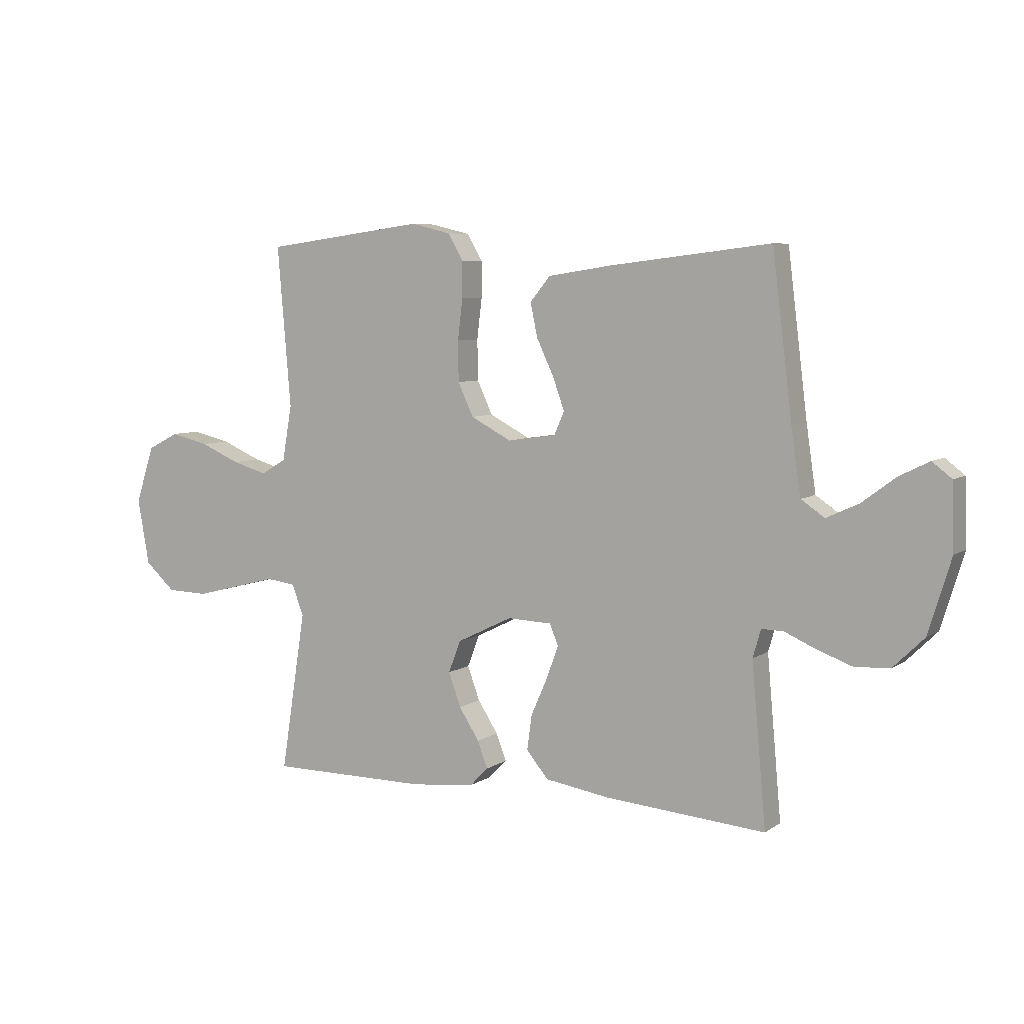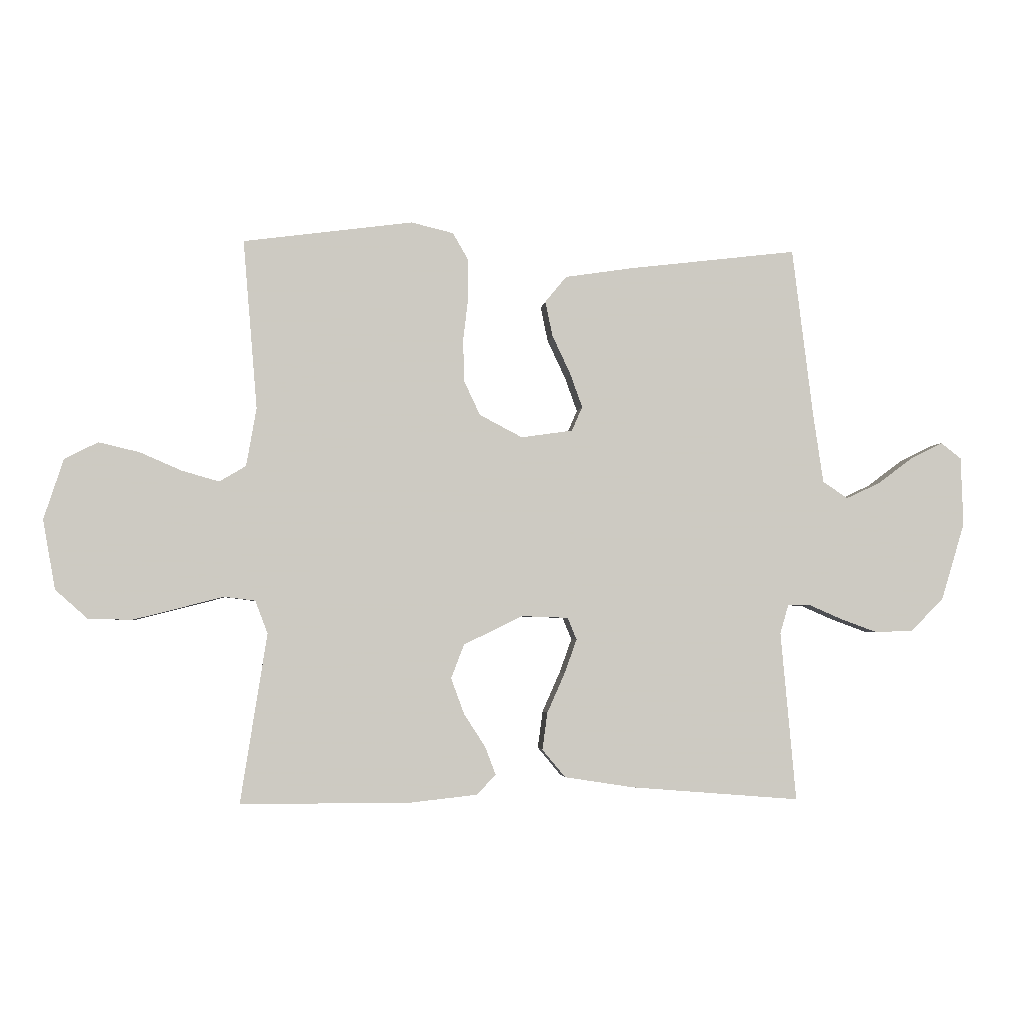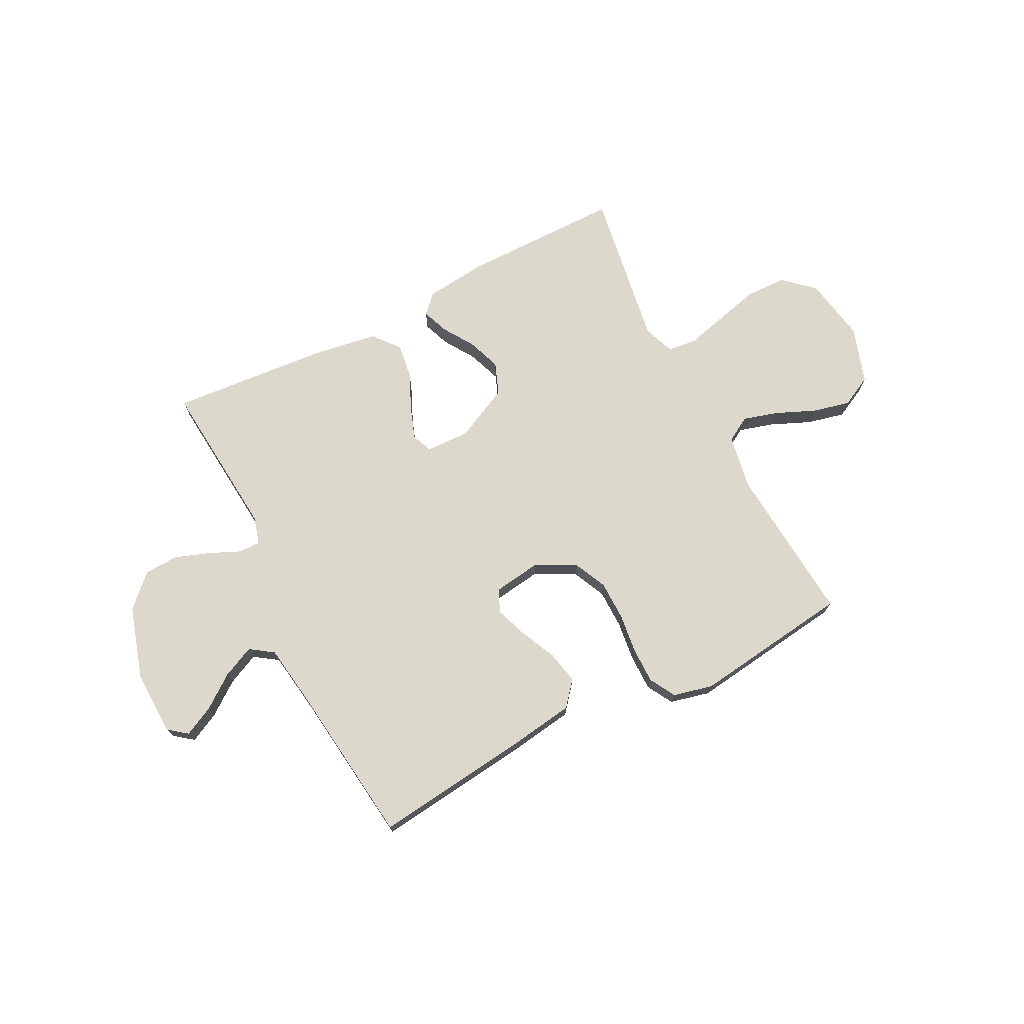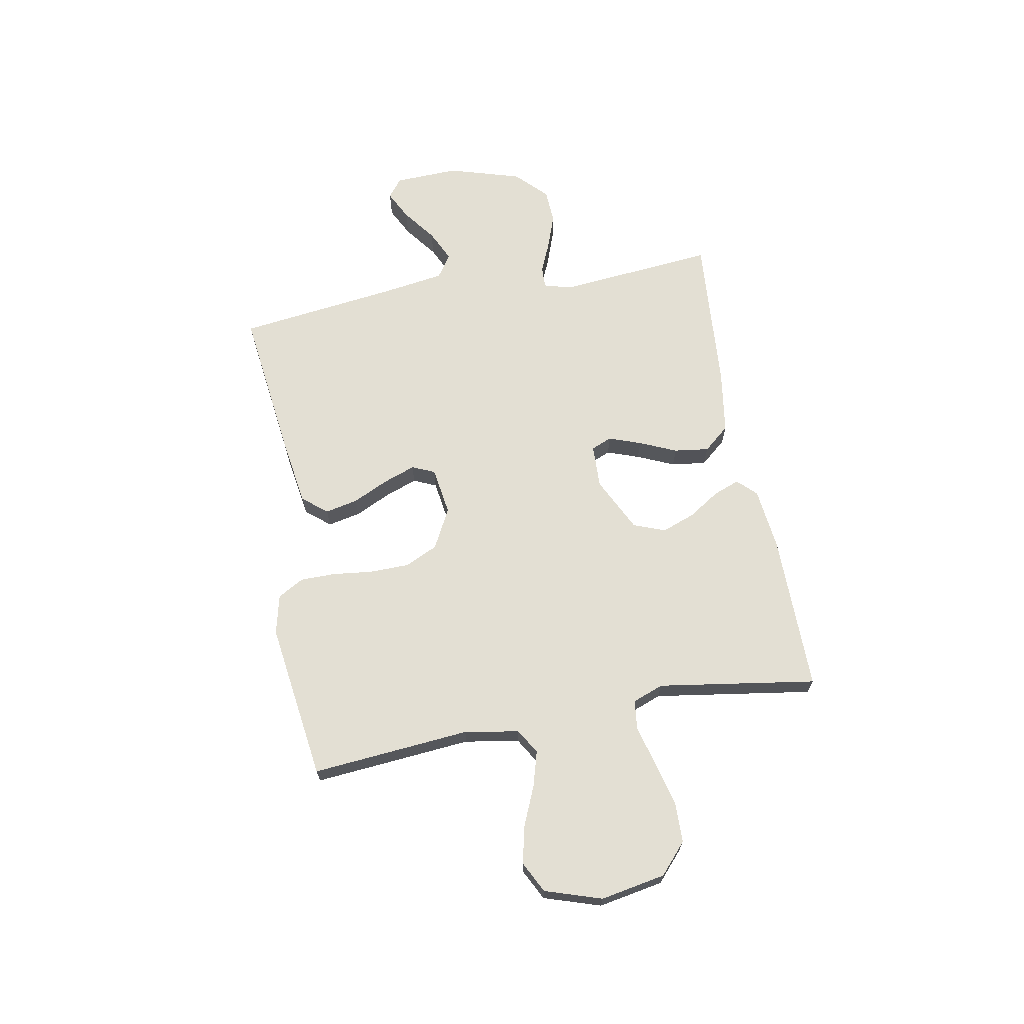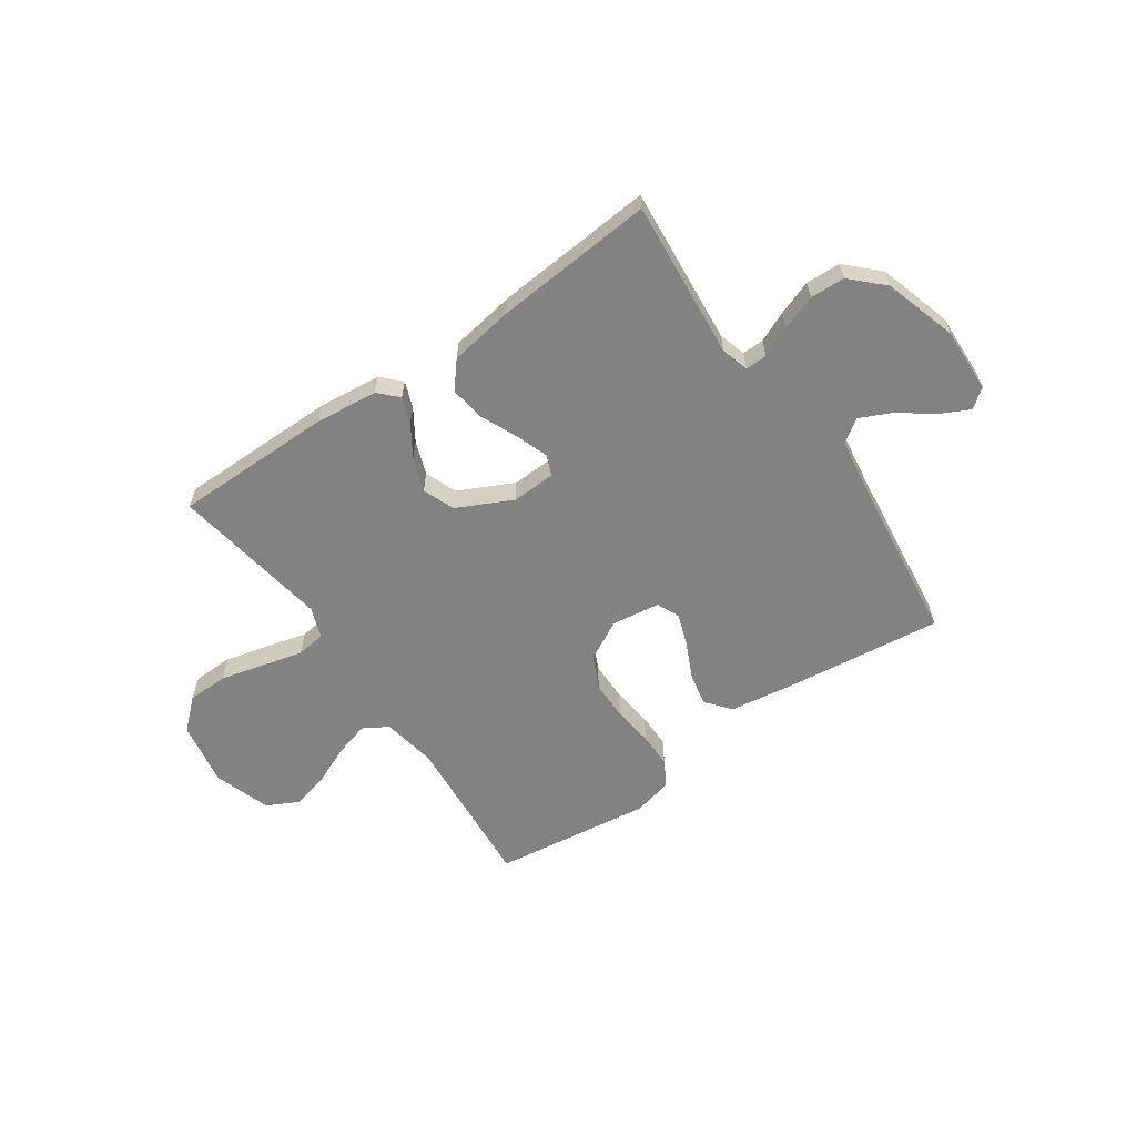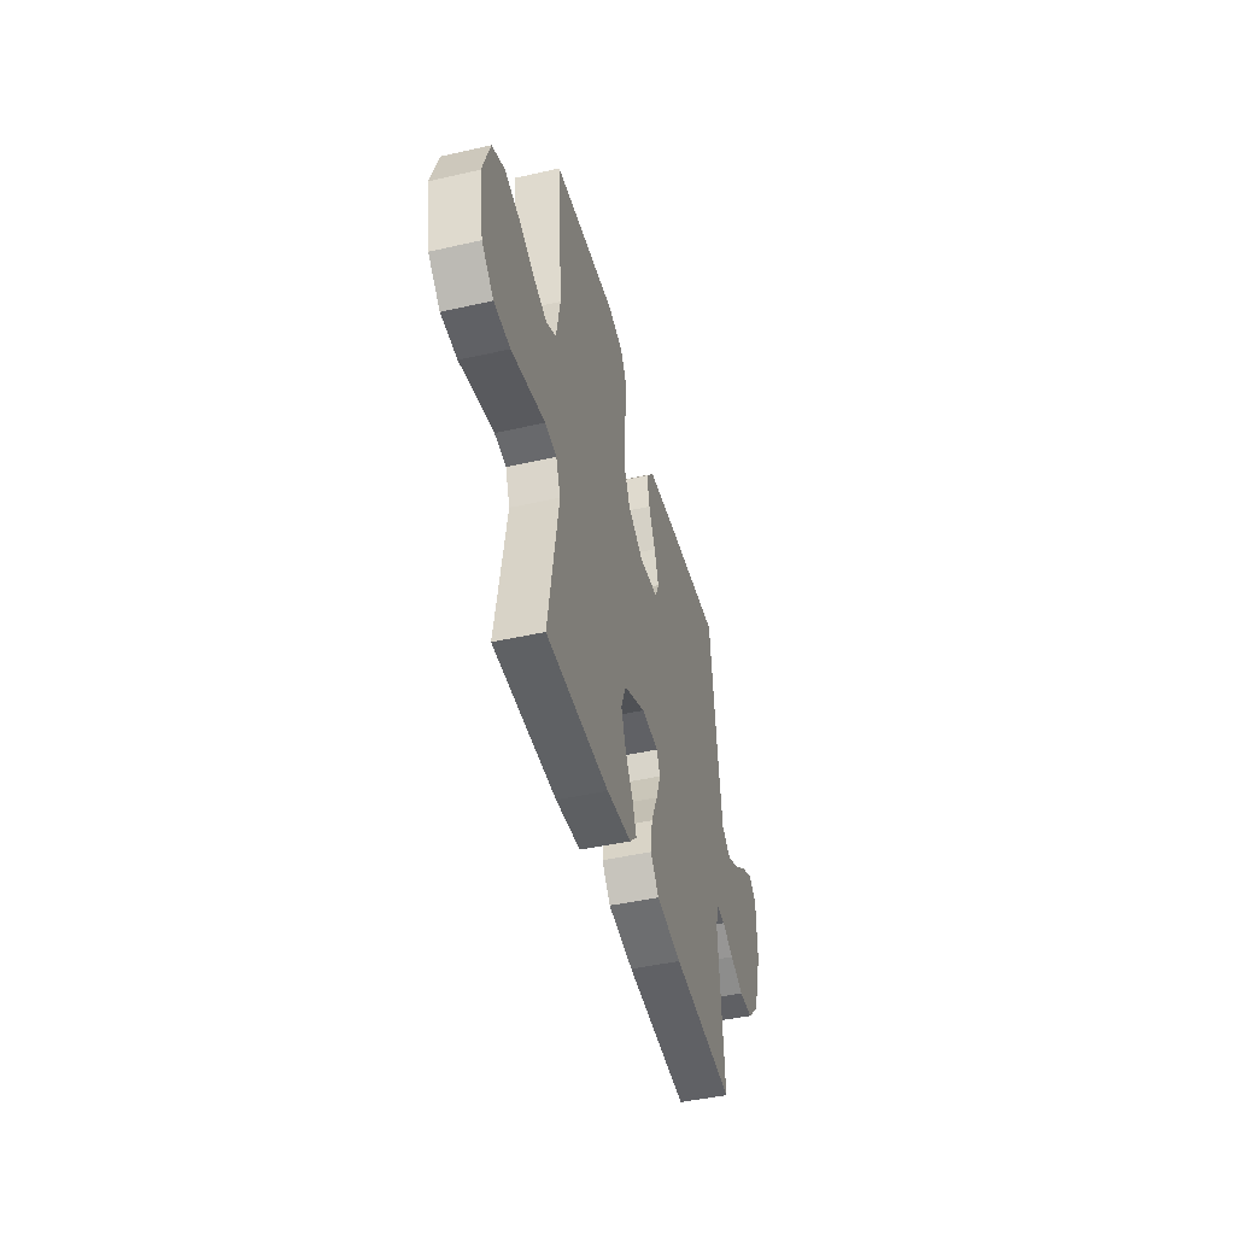
<metadata>
{"format":"obj","ext":"obj","renderer":"f3d","projection":"perspective","resolution":1024,"background":"white","views":[{"elev":6.5,"azim":-151.0,"up":"+Z"},{"elev":-3.2,"azim":173.9,"up":"+Z"},{"elev":72.7,"azim":-27.0,"up":"+Y"},{"elev":67.1,"azim":79.4,"up":"+Y"},{"elev":-60.7,"azim":-145.2,"up":"+Y"},{"elev":-45.9,"azim":104.5,"up":"+Z"}]}
</metadata>
<code>
v 0.5 0.07 0.5
v 0.475 0.07 0.2
v 0.493 0.07 0.097
v 0.54 0.07 0.069
v 0.606 0.07 0.088
v 0.68 0.07 0.12
v 0.752 0.07 0.137
v 0.811 0.07 0.107
v 0.846 0.07 0
v 0.824 0.07 -0.123
v 0.767 0.07 -0.174
v 0.69 0.07 -0.176
v 0.607 0.07 -0.155
v 0.53 0.07 -0.135
v 0.475 0.07 -0.142
v 0.453 0.07 -0.2
v 0.5 0.07 -0.5
v 0.2 0.07 -0.5
v 0.081 0.07 -0.487
v 0.047 0.07 -0.452
v 0.066 0.07 -0.402
v 0.104 0.07 -0.343
v 0.127 0.07 -0.28
v 0.104 0.07 -0.22
v 0 0.07 -0.169
v -0.083 0.07 -0.172
v -0.099 0.07 -0.211
v -0.077 0.07 -0.272
v -0.046 0.07 -0.342
v -0.037 0.07 -0.408
v -0.078 0.07 -0.457
v -0.2 0.07 -0.476
v -0.5 0.07 -0.5
v -0.473 0.07 -0.2
v -0.488 0.07 -0.148
v -0.529 0.07 -0.149
v -0.586 0.07 -0.174
v -0.652 0.07 -0.198
v -0.718 0.07 -0.195
v -0.776 0.07 -0.138
v -0.818 0.07 0
v -0.814 0.07 0.122
v -0.778 0.07 0.15
v -0.722 0.07 0.122
v -0.659 0.07 0.075
v -0.599 0.07 0.047
v -0.555 0.07 0.077
v -0.537 0.07 0.2
v -0.5 0.07 0.5
v -0.2 0.07 0.464
v -0.081 0.07 0.446
v -0.043 0.07 0.4
v -0.056 0.07 0.338
v -0.088 0.07 0.27
v -0.11 0.07 0.209
v -0.091 0.07 0.166
v 0 0.07 0.153
v 0.076 0.07 0.193
v 0.105 0.07 0.255
v 0.106 0.07 0.33
v 0.097 0.07 0.406
v 0.097 0.07 0.473
v 0.125 0.07 0.522
v 0.2 0.07 0.54
v 0.5 0 0.5
v 0.475 0 0.2
v 0.493 0 0.097
v 0.54 0 0.069
v 0.606 0 0.088
v 0.68 0 0.12
v 0.752 0 0.137
v 0.811 0 0.107
v 0.846 0 0
v 0.824 0 -0.123
v 0.767 0 -0.174
v 0.69 0 -0.176
v 0.607 0 -0.155
v 0.53 0 -0.135
v 0.475 0 -0.142
v 0.453 0 -0.2
v 0.5 0 -0.5
v 0.2 0 -0.5
v 0.081 0 -0.487
v 0.047 0 -0.452
v 0.066 0 -0.402
v 0.104 0 -0.343
v 0.127 0 -0.28
v 0.104 0 -0.22
v 0 0 -0.169
v -0.083 0 -0.172
v -0.099 0 -0.211
v -0.077 0 -0.272
v -0.046 0 -0.342
v -0.037 0 -0.408
v -0.078 0 -0.457
v -0.2 0 -0.476
v -0.5 0 -0.5
v -0.473 0 -0.2
v -0.488 0 -0.148
v -0.529 0 -0.149
v -0.586 0 -0.174
v -0.652 0 -0.198
v -0.718 0 -0.195
v -0.776 0 -0.138
v -0.818 0 0
v -0.814 0 0.122
v -0.778 0 0.15
v -0.722 0 0.122
v -0.659 0 0.075
v -0.599 0 0.047
v -0.555 0 0.077
v -0.537 0 0.2
v -0.5 0 0.5
v -0.2 0 0.464
v -0.081 0 0.446
v -0.043 0 0.4
v -0.056 0 0.338
v -0.088 0 0.27
v -0.11 0 0.209
v -0.091 0 0.166
v 0 0 0.153
v 0.076 0 0.193
v 0.105 0 0.255
v 0.106 0 0.33
v 0.097 0 0.406
v 0.097 0 0.473
v 0.125 0 0.522
v 0.2 0 0.54
f 64 1 2
f 63 64 2
f 62 63 2
f 61 62 2
f 60 61 2
f 59 60 2 3
f 58 59 3 4
f 57 58 4
f 56 57 4
f 52 53 54
f 51 52 54
f 50 51 54
f 49 50 54
f 48 49 54
f 47 48 54 55
f 46 47 55 56
f 43 44 45
f 42 43 45
f 41 42 45
f 40 41 45
f 39 40 45
f 38 39 45
f 37 38 45
f 36 37 45
f 35 36 45 46
f 32 33 34
f 31 32 34
f 30 31 34
f 29 30 34
f 28 29 34
f 27 28 34 35
f 35 46 56
f 27 35 56
f 26 27 56
f 20 21 22
f 19 20 22
f 18 19 22
f 17 18 22
f 16 17 22
f 15 16 22 23
f 12 13 14
f 11 12 14
f 10 11 14
f 9 10 14
f 8 9 14
f 7 8 14
f 6 7 14
f 5 6 14
f 4 5 14 15
f 56 4 15
f 26 56 15
f 25 26 15
f 15 23 24
f 15 24 25
f 66 65 128
f 66 128 127
f 66 127 126
f 66 126 125
f 66 125 124
f 67 66 124 123
f 68 67 123 122
f 68 122 121
f 68 121 120
f 118 117 116
f 118 116 115
f 118 115 114
f 118 114 113
f 118 113 112
f 119 118 112 111
f 120 119 111 110
f 109 108 107
f 109 107 106
f 109 106 105
f 109 105 104
f 109 104 103
f 109 103 102
f 109 102 101
f 109 101 100
f 110 109 100 99
f 98 97 96
f 98 96 95
f 98 95 94
f 98 94 93
f 98 93 92
f 99 98 92 91
f 120 110 99
f 120 99 91
f 120 91 90
f 86 85 84
f 86 84 83
f 86 83 82
f 86 82 81
f 86 81 80
f 87 86 80 79
f 78 77 76
f 78 76 75
f 78 75 74
f 78 74 73
f 78 73 72
f 78 72 71
f 78 71 70
f 78 70 69
f 79 78 69 68
f 79 68 120
f 79 120 90
f 79 90 89
f 88 87 79
f 89 88 79
f 1 65 66 2
f 2 66 67 3
f 3 67 68 4
f 4 68 69 5
f 5 69 70 6
f 6 70 71 7
f 7 71 72 8
f 8 72 73 9
f 9 73 74 10
f 10 74 75 11
f 11 75 76 12
f 12 76 77 13
f 13 77 78 14
f 14 78 79 15
f 15 79 80 16
f 16 80 81 17
f 17 81 82 18
f 18 82 83 19
f 19 83 84 20
f 20 84 85 21
f 21 85 86 22
f 22 86 87 23
f 23 87 88 24
f 24 88 89 25
f 25 89 90 26
f 26 90 91 27
f 27 91 92 28
f 28 92 93 29
f 29 93 94 30
f 30 94 95 31
f 31 95 96 32
f 32 96 97 33
f 33 97 98 34
f 34 98 99 35
f 35 99 100 36
f 36 100 101 37
f 37 101 102 38
f 38 102 103 39
f 39 103 104 40
f 40 104 105 41
f 41 105 106 42
f 42 106 107 43
f 43 107 108 44
f 44 108 109 45
f 45 109 110 46
f 46 110 111 47
f 47 111 112 48
f 48 112 113 49
f 49 113 114 50
f 50 114 115 51
f 51 115 116 52
f 52 116 117 53
f 53 117 118 54
f 54 118 119 55
f 55 119 120 56
f 56 120 121 57
f 57 121 122 58
f 58 122 123 59
f 59 123 124 60
f 60 124 125 61
f 61 125 126 62
f 62 126 127 63
f 63 127 128 64
f 64 128 65 1

</code>
